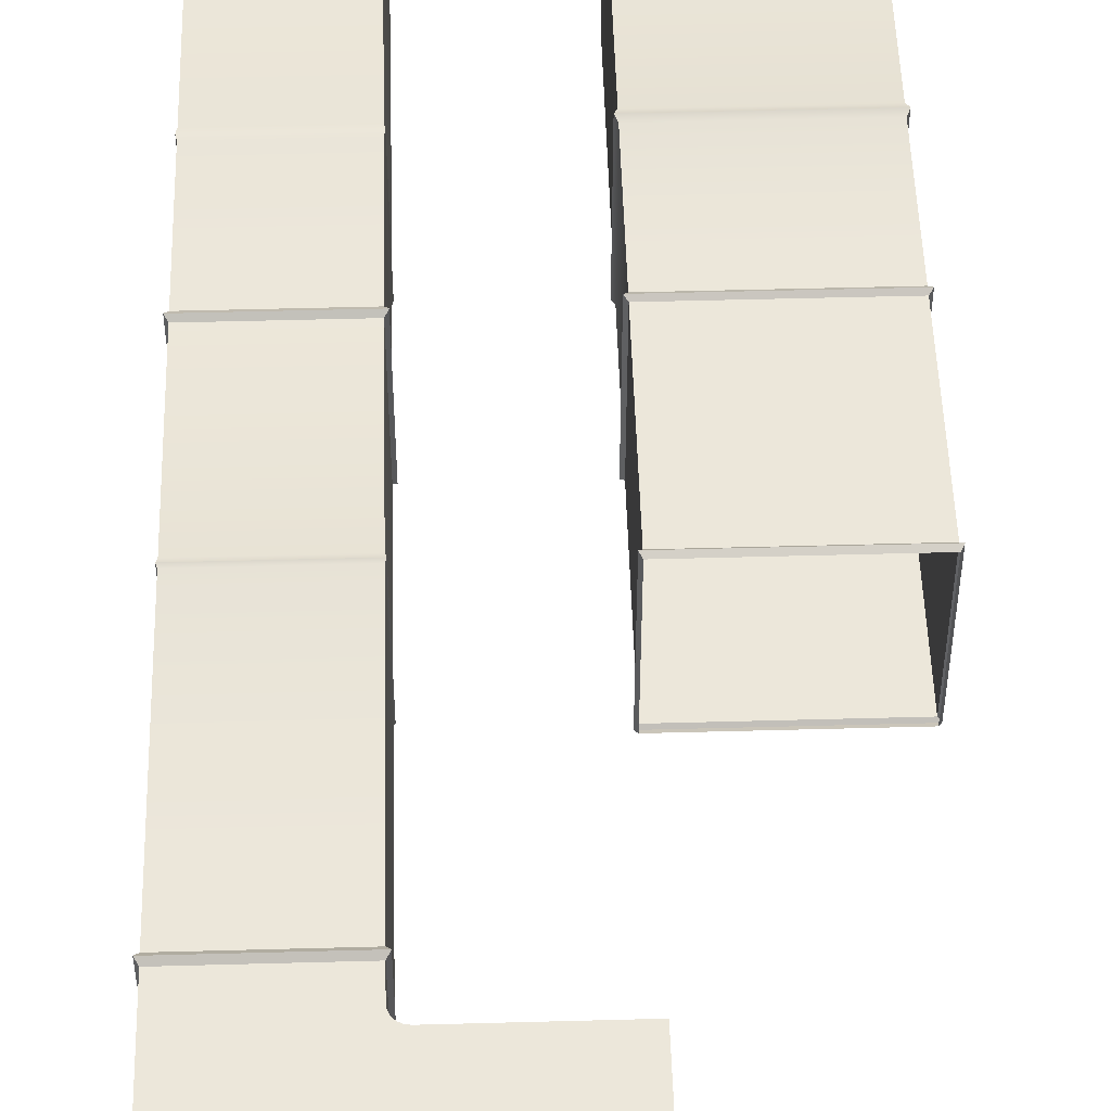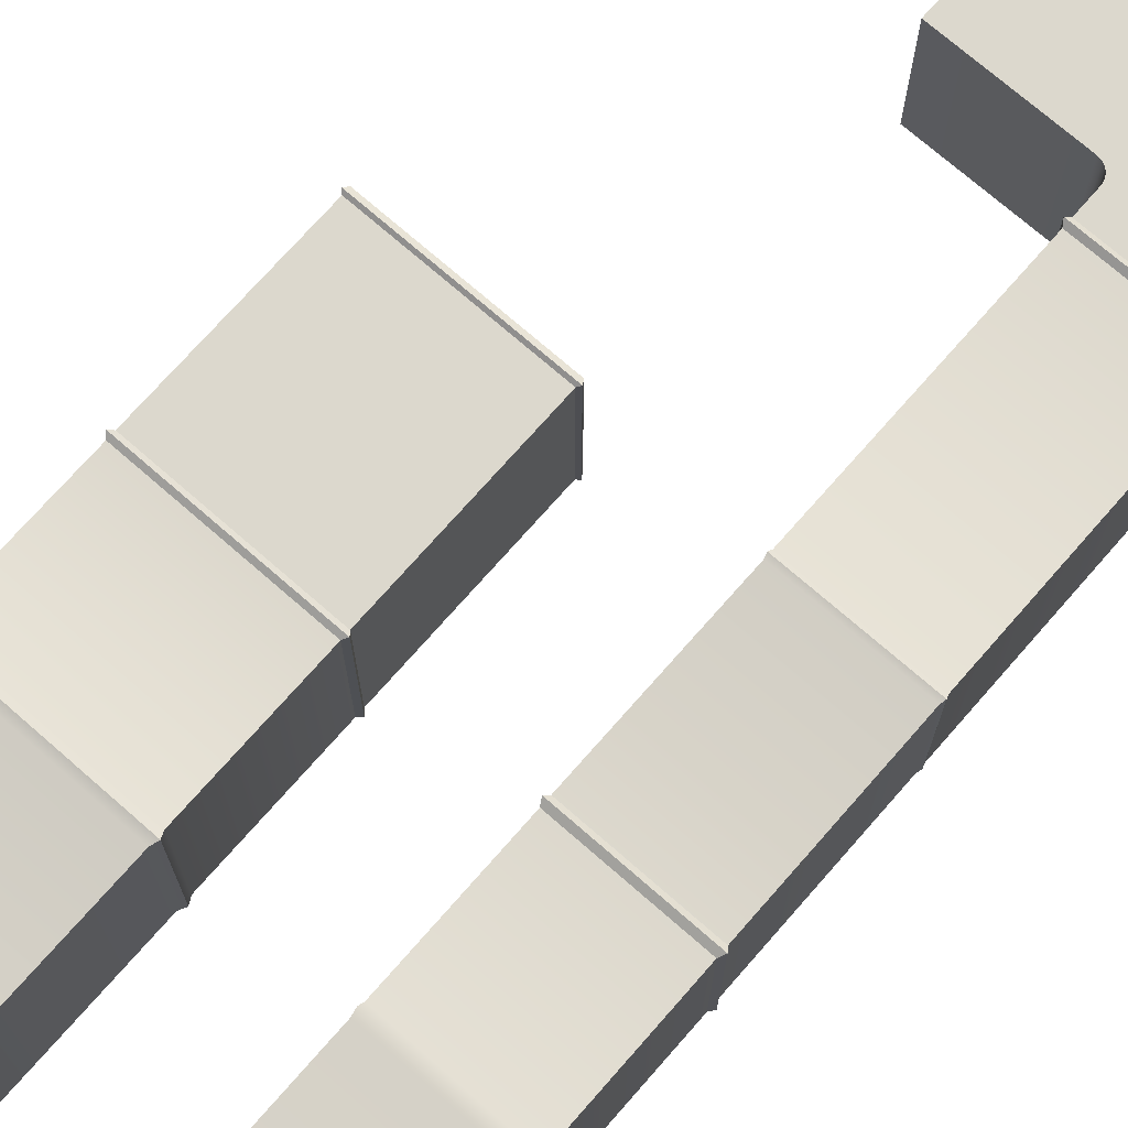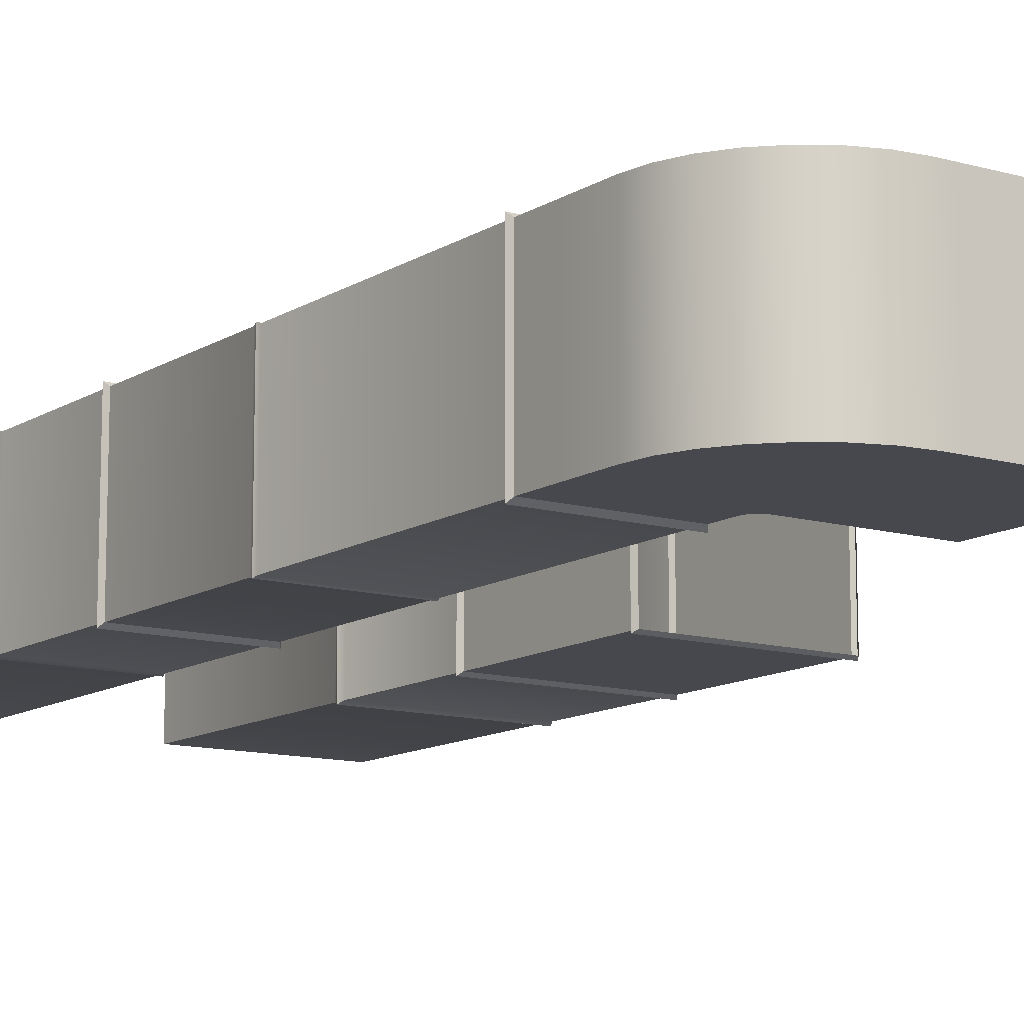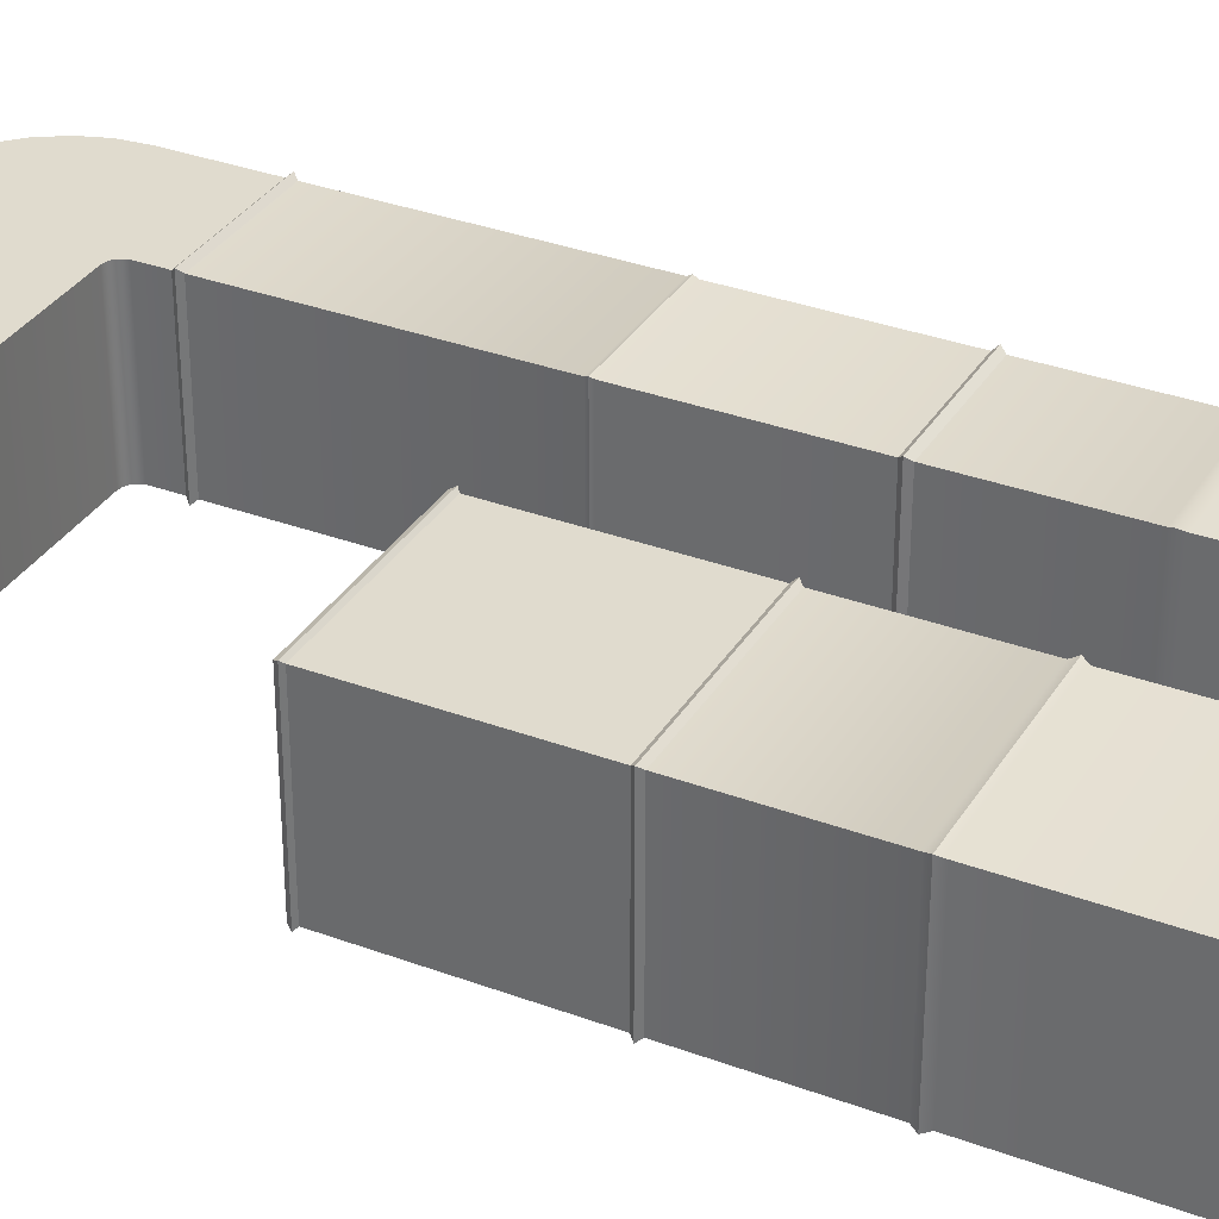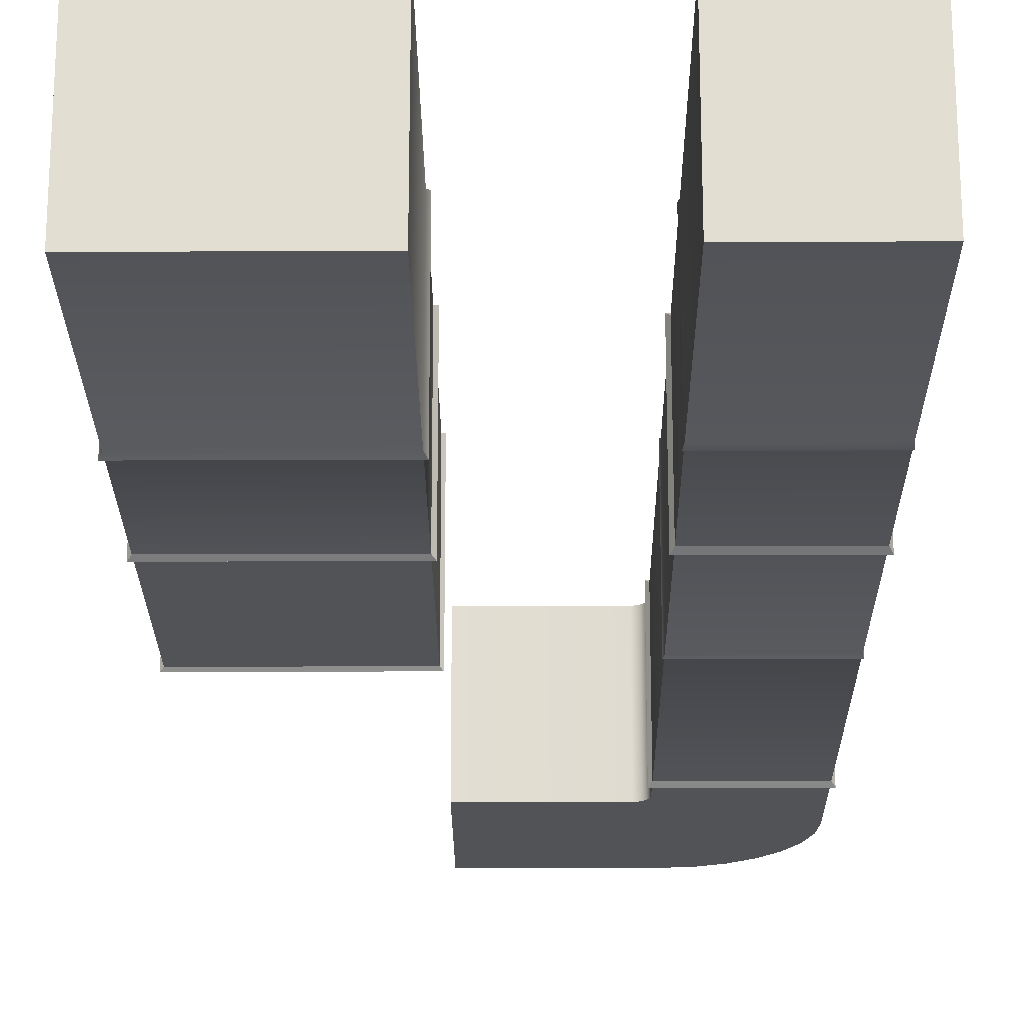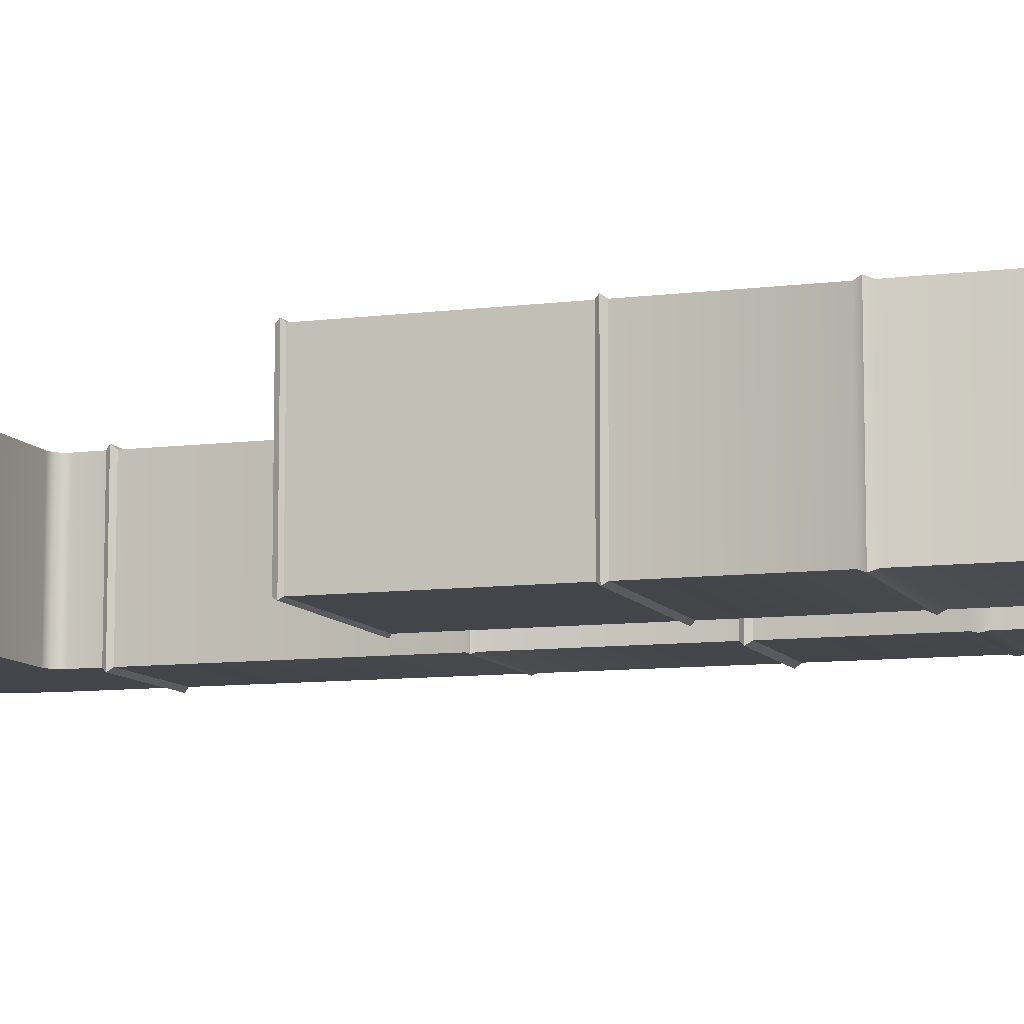
<metadata>
{"format":"obj","ext":"obj","renderer":"f3d","projection":"perspective","resolution":1024,"background":"white","views":[{"elev":50.6,"azim":-1.7,"up":"+Z"},{"elev":72.6,"azim":-138.8,"up":"+Z"},{"elev":-11.9,"azim":-34.4,"up":"+Z"},{"elev":33.4,"azim":117.0,"up":"+Z"},{"elev":-22.2,"azim":-179.6,"up":"+Z"},{"elev":-9.3,"azim":108.7,"up":"+Z"}]}
</metadata>
<code>
o Cube.032
v -0.8755 0.2139 0.3648
v -0.8755 0.6927 0.3648
v -0.8755 0.2139 -0.07003
v -0.8755 0.6927 -0.07003
v -0.3663 1.55 -0.08525
v -0.3663 1.55 0.38
v -0.8755 1.55 0.38
v -0.8755 1.55 -0.08525
v -1.29 0.2139 0.3648
v -1.29 0.2139 -0.07003
v -1.655 0.6927 0.3648
v -1.655 0.6927 -0.07003
v -1.29 0.8062 0.3648
v -1.29 0.8062 -0.07003
v -1.655 0.8062 0.3648
v -1.655 0.8062 -0.07003
v -1.287 1.576 0.369
v -1.287 1.576 -0.07424
v -1.658 1.576 0.369
v -1.658 1.576 -0.07424
v -1.29 2.131 0.3648
v -1.29 2.131 -0.07003
v -1.655 2.131 0.3648
v -1.655 2.131 -0.07003
v -0.3663 2.137 -0.08525
v -0.3663 2.137 0.38
v -0.8755 2.137 0.38
v -0.8755 2.137 -0.08525
v -1.29 2.539 0.3648
v -1.29 2.539 -0.07003
v -1.655 2.539 0.3648
v -1.655 2.539 -0.07003
v -0.3663 2.545 -0.08525
v -0.3663 2.545 0.38
v -0.8755 2.545 0.38
v -0.8755 2.545 -0.08525
v -1.29 3.287 0.3648
v -1.29 3.287 -0.07003
v -1.655 3.287 0.3648
v -1.655 3.287 -0.07003
v -0.3663 3.293 -0.08525
v -0.3663 3.293 0.38
v -0.8755 3.293 0.38
v -0.8755 3.293 -0.08525
v -1.655 0.5399 0.3648
v -1.329 0.2139 0.3648
v -1.647 0.4673 0.3648
v -1.623 0.3984 0.3648
v -1.584 0.3366 0.3648
v -1.532 0.285 0.3648
v -1.47 0.2462 0.3648
v -1.402 0.2221 0.3648
v -1.329 0.2139 -0.07003
v -1.655 0.5399 -0.07003
v -1.402 0.2221 -0.07003
v -1.47 0.2462 -0.07003
v -1.532 0.285 -0.07003
v -1.584 0.3366 -0.07003
v -1.623 0.3984 -0.07003
v -1.647 0.4673 -0.07003
v -1.252 0.6927 0.3648
v -1.29 0.7309 0.3648
v -1.328 0.6927 0.3648
v -1.29 0.6546 0.3648
v -1.264 0.6946 0.3648
v -1.275 0.7 0.3648
v -1.283 0.7085 0.3648
v -1.288 0.7191 0.3648
v -1.29 0.7309 -0.07003
v -1.252 0.6927 -0.07003
v -1.29 0.6546 -0.07003
v -1.328 0.6927 -0.07003
v -1.288 0.7191 -0.07003
v -1.283 0.7085 -0.07003
v -1.275 0.7 -0.07003
v -1.264 0.6946 -0.07003
v -1.281 0.8184 0.3758
v -1.664 0.8184 0.3758
v -1.664 0.8184 -0.08101
v -1.281 0.8184 -0.08101
v -1.29 0.8313 0.3648
v -1.655 0.8313 0.3648
v -1.655 0.8313 -0.07003
v -1.29 0.8313 -0.07003
v -1.29 1.566 0.3648
v -1.655 1.566 0.3648
v -1.655 1.566 -0.07003
v -1.29 1.566 -0.07003
v -1.655 1.589 -0.07003
v -1.29 1.589 -0.07003
v -1.29 1.589 0.3648
v -1.655 1.589 0.3648
v -0.3582 1.563 -0.09261
v -0.3582 1.563 0.3874
v -0.8836 1.563 -0.09261
v -0.8836 1.563 0.3874
v -0.3663 1.571 -0.08525
v -0.8755 1.571 -0.08525
v -0.3663 1.571 0.38
v -0.8755 1.571 0.38
v -0.3567 2.125 -0.09396
v -0.8851 2.125 -0.09396
v -0.3567 2.125 0.3887
v -0.8851 2.125 0.3887
v -0.3663 2.114 0.38
v -0.8755 2.114 0.38
v -0.3663 2.114 -0.08525
v -0.8755 2.114 -0.08525
v -0.8837 2.563 0.3875
v -0.8837 2.563 -0.09275
v -0.3581 2.563 -0.09275
v -0.3581 2.563 0.3875
v -0.8755 2.582 0.38
v -0.3663 2.582 -0.08525
v -0.8755 2.582 -0.08525
v -0.3663 2.582 0.38
v -1.658 2.554 -0.07402
v -1.287 2.554 -0.07402
v -1.287 2.554 0.3688
v -1.658 2.554 0.3688
v -1.655 2.574 -0.07003
v -1.29 2.574 -0.07003
v -1.29 2.574 0.3648
v -1.655 2.574 0.3648
v -1.664 2.116 -0.08066
v -1.281 2.116 -0.08066
v -1.281 2.116 0.3754
v -1.664 2.116 0.3754
v -1.29 2.104 -0.07003
v -1.29 2.104 0.3648
v -1.655 2.104 0.3648
v -1.655 2.104 -0.07003
v -0.3663 1.571 -0.08525
v -0.3663 1.571 0.38
v -0.3663 2.114 0.38
v -0.3663 2.114 -0.08525
f 60 54 71
f 101 26 103
f 69 13 62
f 72 16 14
f 1 10 3
f 10 46 53
f 3 10 71
f 11 16 12
f 11 54 45
f 85 19 86
f 2 61 64
f 4 61 2
f 125 22 126
f 86 20 87
f 88 20 18
f 88 17 85
f 28 33 25
f 127 22 21
f 128 21 23
f 128 24 125
f 24 30 22
f 101 28 25
f 103 27 104
f 102 27 28
f 114 42 116
f 113 44 115
f 22 29 21
f 26 35 27
f 21 31 23
f 23 32 24
f 27 36 28
f 25 34 26
f 38 39 37
f 43 41 44
f 121 38 122
f 122 37 123
f 115 41 114
f 116 43 113
f 123 39 124
f 124 40 121
f 46 55 53
f 52 56 55
f 51 57 56
f 50 58 57
f 49 59 58
f 48 60 59
f 47 54 60
f 63 13 15
f 64 66 67
f 72 74 75
f 70 65 61
f 76 66 65
f 75 67 66
f 74 68 67
f 73 62 68
f 52 46 64
f 14 77 13
f 16 80 14
f 15 79 16
f 13 78 15
f 80 81 77
f 79 84 80
f 79 82 83
f 78 81 82
f 84 85 81
f 83 88 84
f 82 87 83
f 81 86 82
f 20 92 89
f 19 91 92
f 18 91 17
f 20 90 18
f 7 95 8
f 6 96 7
f 5 95 93
f 5 94 6
f 95 100 98
f 96 99 100
f 95 97 93
f 93 99 94
f 106 102 108
f 106 103 104
f 108 101 107
f 107 103 105
f 98 107 97
f 99 106 100
f 100 108 98
f 35 112 109
f 36 111 33
f 35 110 36
f 33 112 34
f 112 113 109
f 111 115 114
f 110 113 115
f 111 116 112
f 31 117 32
f 29 120 31
f 30 119 29
f 32 118 30
f 120 121 117
f 120 123 124
f 119 122 123
f 117 122 118
f 131 125 132
f 130 128 131
f 129 127 130
f 129 125 126
f 89 129 90
f 90 130 91
f 91 131 92
f 92 132 89
f 133 135 134
f 12 72 54
f 72 71 54
f 71 10 53
f 53 55 71
f 55 56 71
f 56 57 71
f 57 58 71
f 58 59 71
f 59 60 71
f 101 25 26
f 69 14 13
f 14 69 72
f 72 12 16
f 1 9 10
f 10 9 46
f 70 4 71
f 4 3 71
f 11 15 16
f 11 12 54
f 85 17 19
f 9 1 64
f 1 2 64
f 4 70 61
f 125 24 22
f 86 19 20
f 88 87 20
f 88 18 17
f 28 36 33
f 127 126 22
f 128 127 21
f 128 23 24
f 24 32 30
f 101 102 28
f 103 26 27
f 102 104 27
f 114 41 42
f 113 43 44
f 22 30 29
f 26 34 35
f 21 29 31
f 23 31 32
f 27 35 36
f 25 33 34
f 38 40 39
f 43 42 41
f 121 40 38
f 122 38 37
f 115 44 41
f 116 42 43
f 123 37 39
f 124 39 40
f 46 52 55
f 52 51 56
f 51 50 57
f 50 49 58
f 49 48 59
f 48 47 60
f 47 45 54
f 15 11 63
f 63 62 13
f 64 61 65
f 64 65 66
f 62 63 68
f 63 64 67
f 68 63 67
f 72 69 73
f 72 73 74
f 70 71 76
f 71 72 75
f 76 71 75
f 70 76 65
f 76 75 66
f 75 74 67
f 74 73 68
f 73 69 62
f 46 9 64
f 64 63 45
f 63 11 45
f 45 47 64
f 47 48 64
f 48 49 64
f 49 50 64
f 50 51 64
f 51 52 64
f 14 80 77
f 16 79 80
f 15 78 79
f 13 77 78
f 80 84 81
f 79 83 84
f 79 78 82
f 78 77 81
f 84 88 85
f 83 87 88
f 82 86 87
f 81 85 86
f 20 19 92
f 19 17 91
f 18 90 91
f 20 89 90
f 7 96 95
f 6 94 96
f 5 8 95
f 5 93 94
f 95 96 100
f 96 94 99
f 95 98 97
f 93 97 99
f 106 104 102
f 106 105 103
f 108 102 101
f 107 101 103
f 98 108 107
f 99 105 106
f 100 106 108
f 35 34 112
f 36 110 111
f 35 109 110
f 33 111 112
f 112 116 113
f 111 110 115
f 110 109 113
f 111 114 116
f 31 120 117
f 29 119 120
f 30 118 119
f 32 117 118
f 120 124 121
f 120 119 123
f 119 118 122
f 117 121 122
f 131 128 125
f 130 127 128
f 129 126 127
f 129 132 125
f 89 132 129
f 90 129 130
f 91 130 131
f 92 131 132
f 133 136 135

</code>
